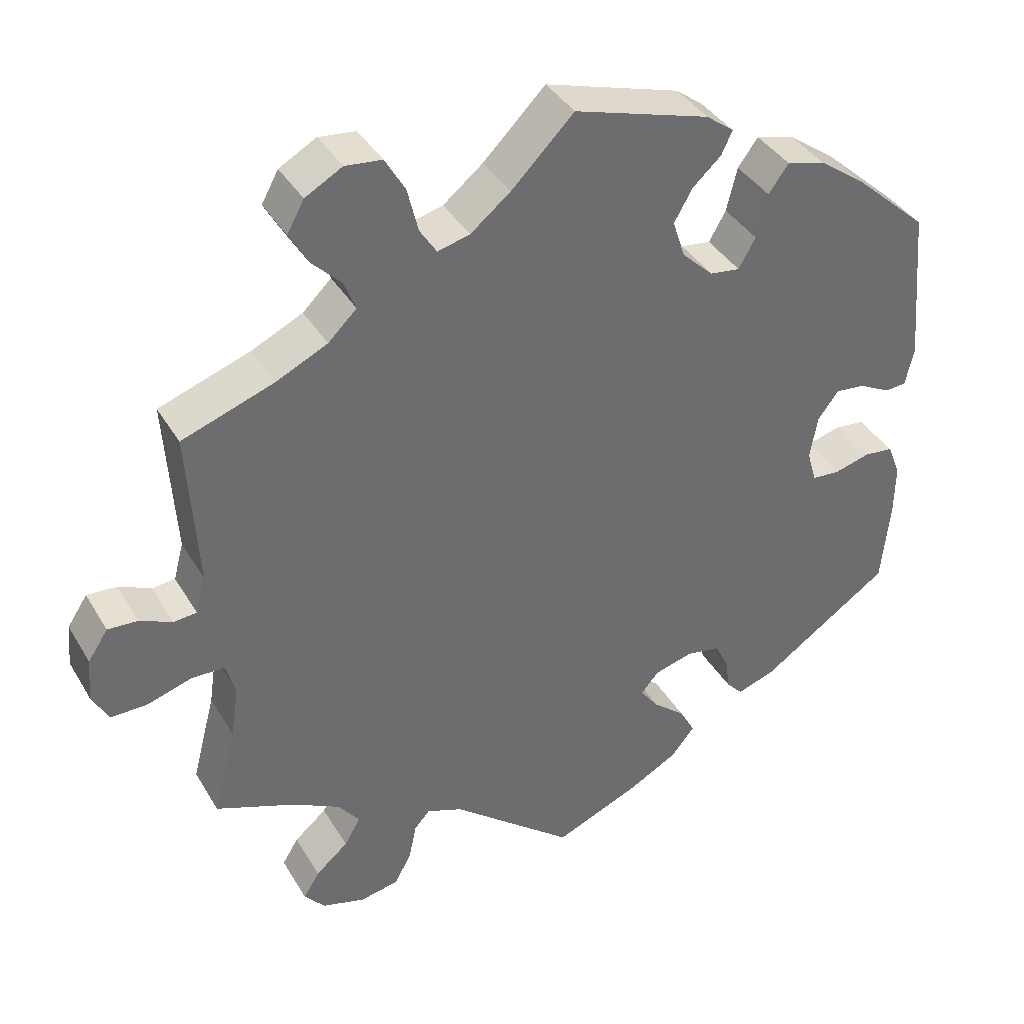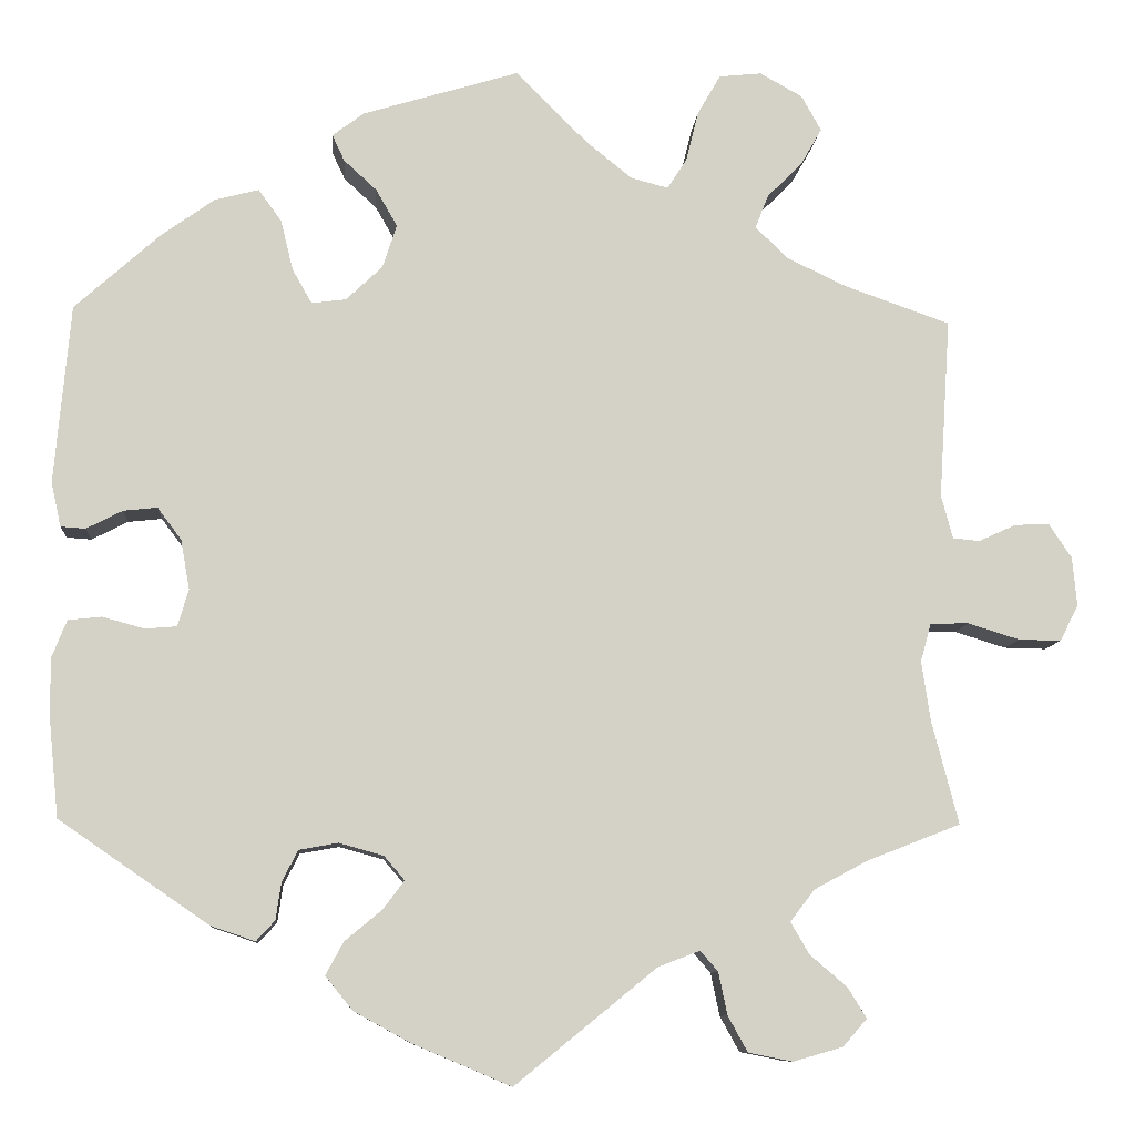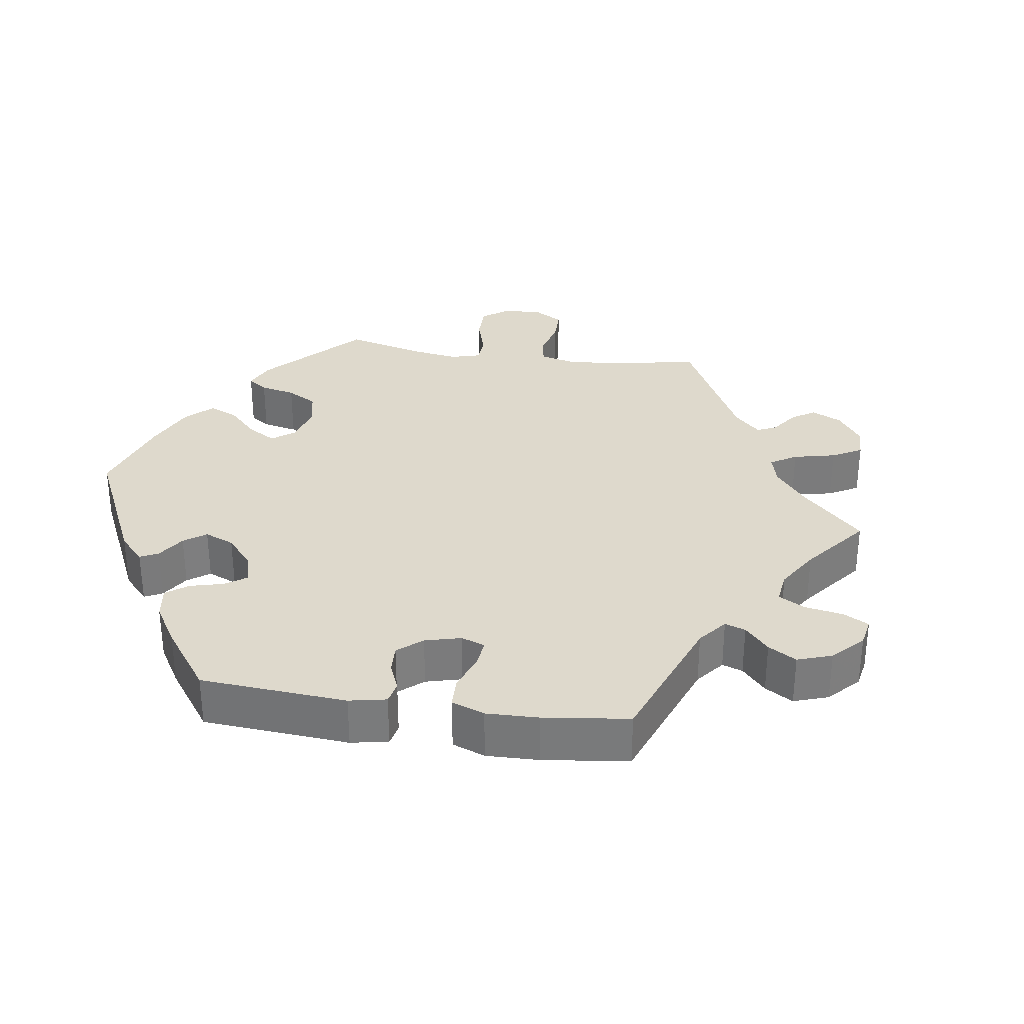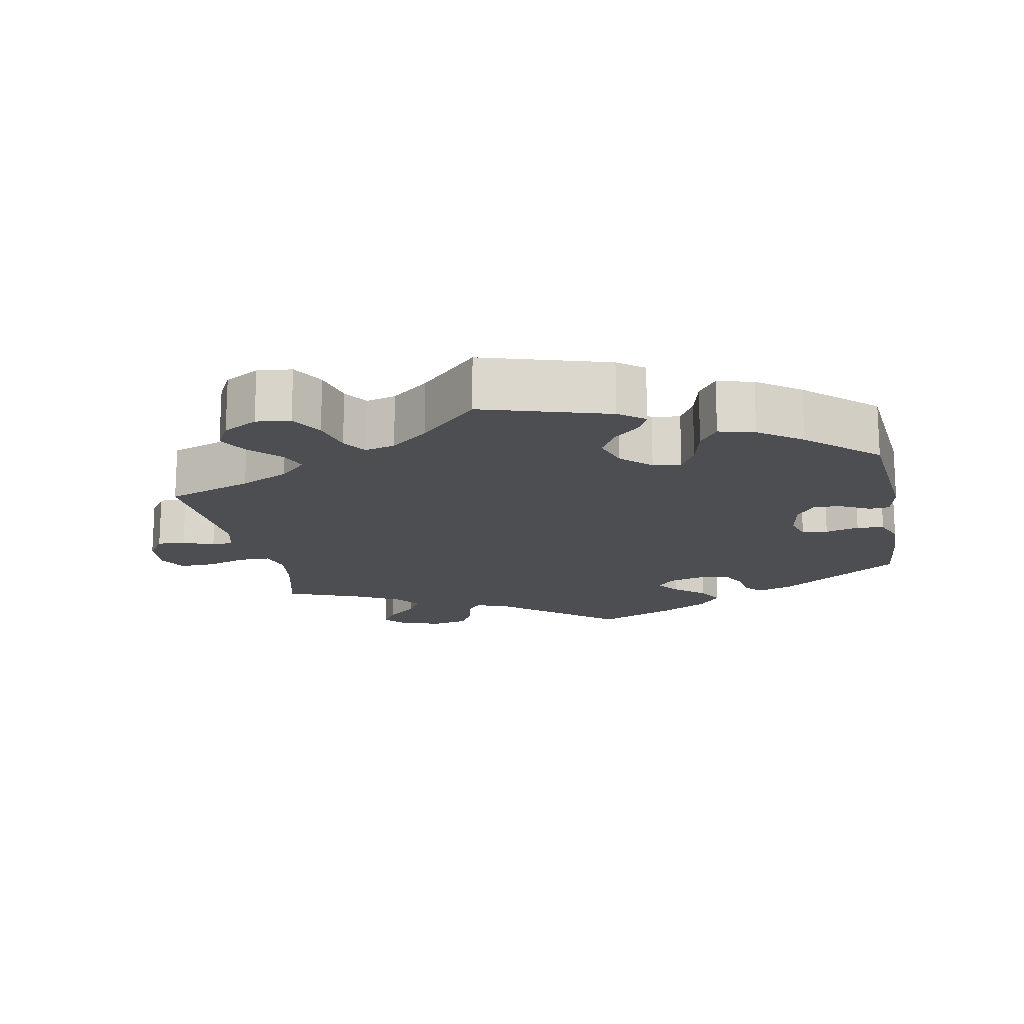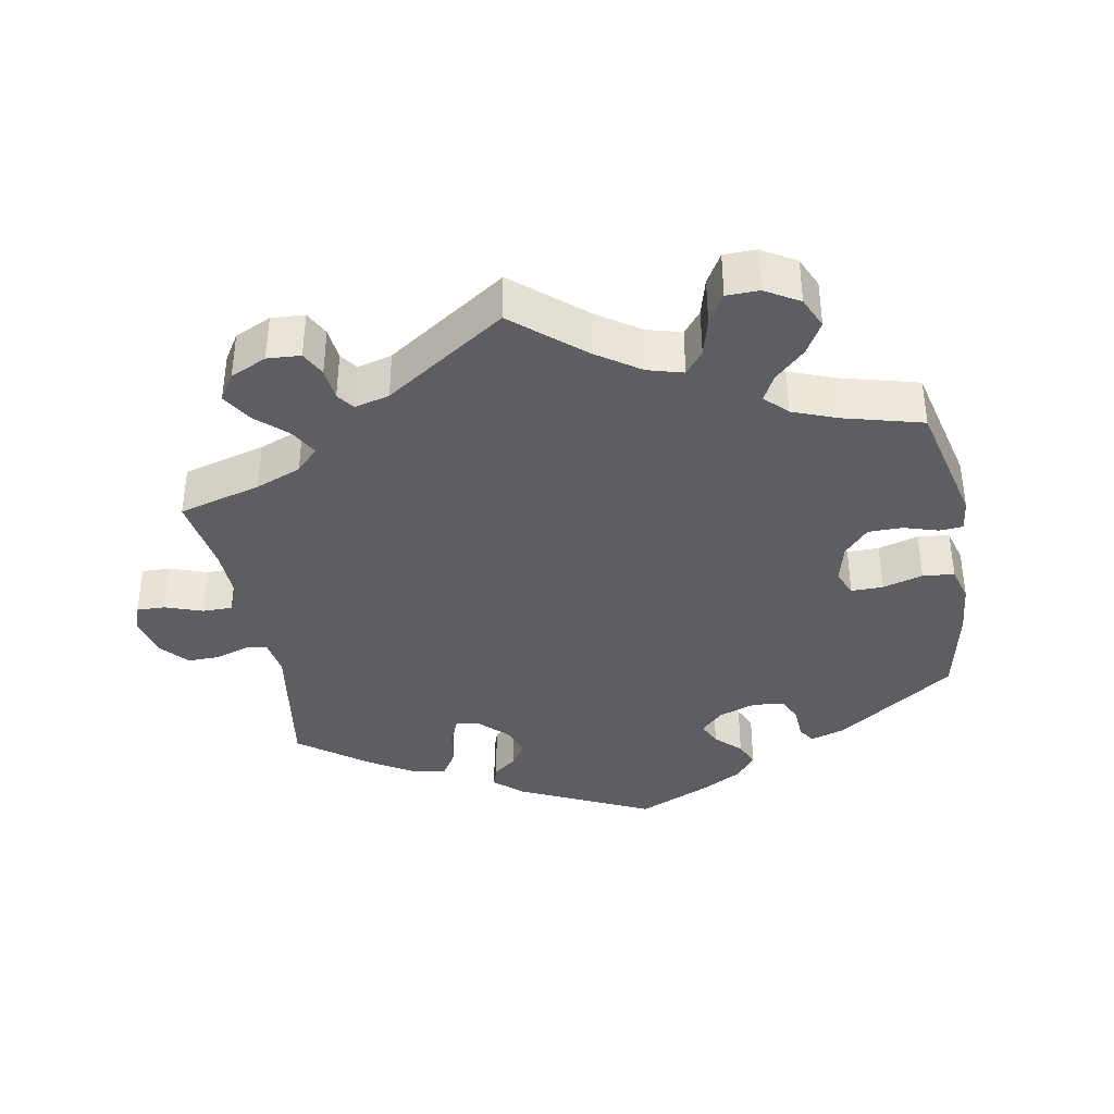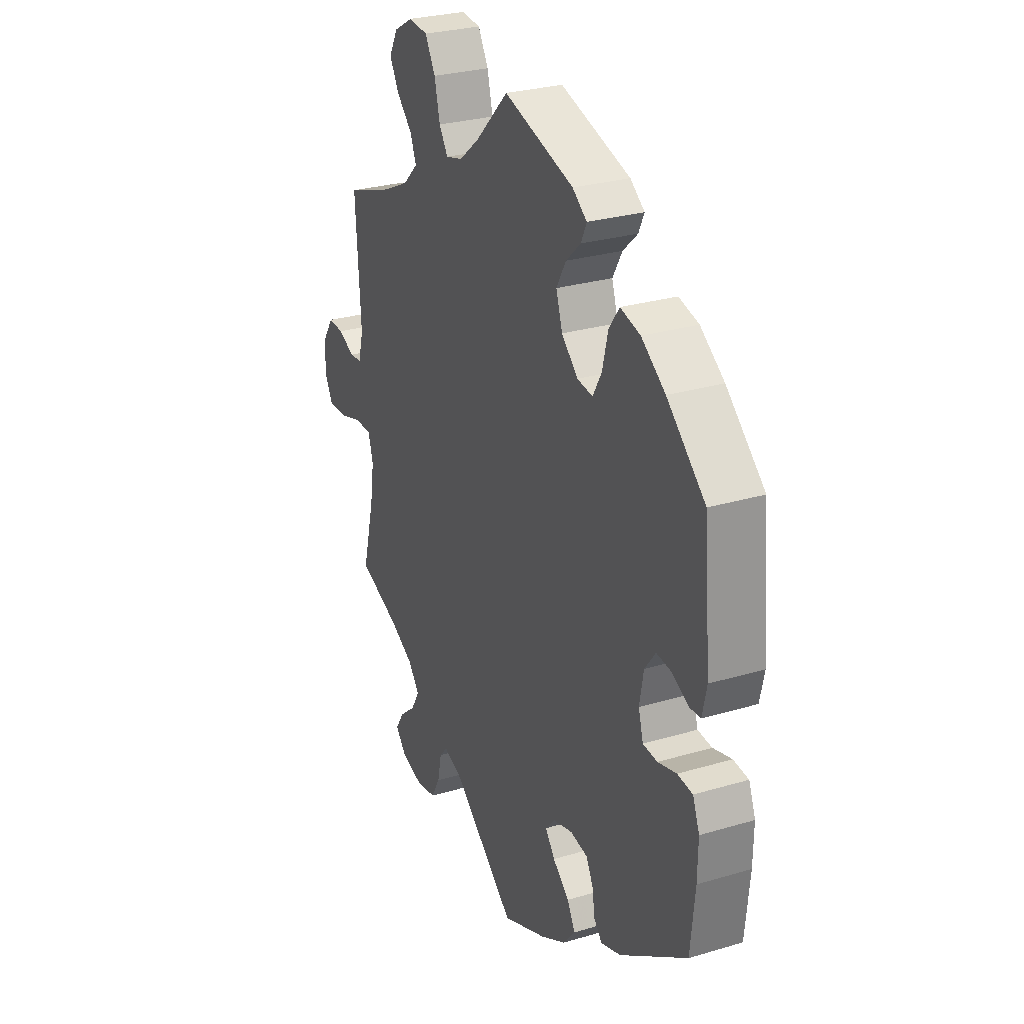
<metadata>
{"format":"obj","ext":"obj","renderer":"f3d","projection":"perspective","resolution":1024,"background":"white","views":[{"elev":38.3,"azim":-27.6,"up":"+Z"},{"elev":-9.4,"azim":175.8,"up":"+Z"},{"elev":31.9,"azim":158.3,"up":"+Y"},{"elev":-16.5,"azim":11.1,"up":"+Y"},{"elev":-38.0,"azim":-49.6,"up":"+Y"},{"elev":28.0,"azim":65.7,"up":"+Z"}]}
</metadata>
<code>
v -0.16 0.07 -0.448
v -0.207 0.07 -0.43
v -0.227 0.07 -0.453
v -0.237 0.07 -0.501
v -0.259 0.07 -0.541
v -0.309 0.07 -0.551
v -0.365 0.07 -0.535
v -0.392 0.07 -0.504
v -0.371 0.07 -0.47
v -0.329 0.07 -0.434
v -0.308 0.07 -0.398
v -0.336 0.07 -0.362
v -0.396 0.07 -0.33
v -0.501 0.07 -0.289
v -0.471 0.07 -0.173
v -0.461 0.07 -0.105
v -0.473 0.07 -0.062
v -0.516 0.07 -0.061
v -0.574 0.07 -0.079
v -0.622 0.07 -0.08
v -0.643 0.07 -0.04
v -0.638 0.07 0.016
v -0.612 0.07 0.055
v -0.573 0.07 0.053
v -0.531 0.07 0.034
v -0.501 0.07 0.037
v -0.488 0.07 0.086
v -0.501 0.07 0.289
v -0.382 0.07 0.331
v -0.315 0.07 0.363
v -0.278 0.07 0.399
v -0.293 0.07 0.437
v -0.332 0.07 0.476
v -0.356 0.07 0.518
v -0.334 0.07 0.558
v -0.286 0.07 0.585
v -0.238 0.07 0.58
v -0.212 0.07 0.535
v -0.198 0.07 0.478
v -0.176 0.07 0.444
v -0.134 0.07 0.455
v -0.082 0.07 0.497
v -0.001 0.07 0.578
v 0.175 0.07 0.525
v 0.211 0.07 0.498
v 0.197 0.07 0.468
v 0.16 0.07 0.434
v 0.136 0.07 0.392
v 0.152 0.07 0.343
v 0.193 0.07 0.304
v 0.232 0.07 0.299
v 0.254 0.07 0.338
v 0.268 0.07 0.395
v 0.294 0.07 0.431
v 0.344 0.07 0.418
v 0.404 0.07 0.375
v 0.5 0.07 0.289
v 0.518 0.07 0.087
v 0.507 0.07 0.037
v 0.479 0.07 0.035
v 0.438 0.07 0.056
v 0.4 0.07 0.06
v 0.373 0.07 0.024
v 0.363 0.07 -0.032
v 0.375 0.07 -0.074
v 0.411 0.07 -0.077
v 0.458 0.07 -0.064
v 0.496 0.07 -0.068
v 0.513 0.07 -0.111
v 0.512 0.07 -0.178
v 0.501 0.07 -0.288
v 0.332 0.07 -0.404
v 0.282 0.07 -0.421
v 0.261 0.07 -0.398
v 0.255 0.07 -0.356
v 0.237 0.07 -0.321
v 0.193 0.07 -0.313
v 0.143 0.07 -0.327
v 0.12 0.07 -0.354
v 0.144 0.07 -0.386
v 0.186 0.07 -0.421
v 0.206 0.07 -0.458
v 0.175 0.07 -0.496
v 0.111 0.07 -0.531
v 0 0.07 -0.578
v -0.16 0 -0.448
v -0.207 0 -0.43
v -0.227 0 -0.453
v -0.237 0 -0.501
v -0.259 0 -0.541
v -0.309 0 -0.551
v -0.365 0 -0.535
v -0.392 0 -0.504
v -0.371 0 -0.47
v -0.329 0 -0.434
v -0.308 0 -0.398
v -0.336 0 -0.362
v -0.396 0 -0.33
v -0.501 0 -0.289
v -0.471 0 -0.173
v -0.461 0 -0.105
v -0.473 0 -0.062
v -0.516 0 -0.061
v -0.574 0 -0.079
v -0.622 0 -0.08
v -0.643 0 -0.04
v -0.638 0 0.016
v -0.612 0 0.055
v -0.573 0 0.053
v -0.531 0 0.034
v -0.501 0 0.037
v -0.488 0 0.086
v -0.501 0 0.289
v -0.382 0 0.331
v -0.315 0 0.363
v -0.278 0 0.399
v -0.293 0 0.437
v -0.332 0 0.476
v -0.356 0 0.518
v -0.334 0 0.558
v -0.286 0 0.585
v -0.238 0 0.58
v -0.212 0 0.535
v -0.198 0 0.478
v -0.176 0 0.444
v -0.134 0 0.455
v -0.082 0 0.497
v -0.001 0 0.578
v 0.175 0 0.525
v 0.211 0 0.498
v 0.197 0 0.468
v 0.16 0 0.434
v 0.136 0 0.392
v 0.152 0 0.343
v 0.193 0 0.304
v 0.232 0 0.299
v 0.254 0 0.338
v 0.268 0 0.395
v 0.294 0 0.431
v 0.344 0 0.418
v 0.404 0 0.375
v 0.5 0 0.289
v 0.518 0 0.087
v 0.507 0 0.037
v 0.479 0 0.035
v 0.438 0 0.056
v 0.4 0 0.06
v 0.373 0 0.024
v 0.363 0 -0.032
v 0.375 0 -0.074
v 0.411 0 -0.077
v 0.458 0 -0.064
v 0.496 0 -0.068
v 0.513 0 -0.111
v 0.512 0 -0.178
v 0.501 0 -0.288
v 0.332 0 -0.404
v 0.282 0 -0.421
v 0.261 0 -0.398
v 0.255 0 -0.356
v 0.237 0 -0.321
v 0.193 0 -0.313
v 0.143 0 -0.327
v 0.12 0 -0.354
v 0.144 0 -0.386
v 0.186 0 -0.421
v 0.206 0 -0.458
v 0.175 0 -0.496
v 0.111 0 -0.531
v 0 0 -0.578
f 84 85 1
f 83 84 1 2
f 80 81 82 83
f 79 80 83 2
f 78 79 2
f 72 73 74 75
f 72 75 76
f 71 72 76
f 70 71 76 77
f 66 67 68 69
f 65 66 69 70
f 58 59 60 61
f 58 61 62
f 57 58 62
f 56 57 62 63
f 52 53 54 55
f 51 52 55 56
f 44 45 46 47
f 42 43 44 47
f 41 42 47 48
f 40 41 48 49
f 36 37 38 39
f 36 39 40
f 35 36 40
f 32 33 34 35
f 31 32 35 40
f 30 31 40 49
f 27 28 29
f 26 27 29 30
f 22 23 24 25
f 22 25 26
f 21 22 26
f 18 19 20 21
f 17 18 21 26
f 13 14 15
f 12 13 15 16
f 11 12 16 17
f 7 8 9 10
f 7 10 11
f 6 7 11
f 3 4 5 6
f 3 6 11
f 2 3 11 17
f 65 70 77 78
f 64 65 78 2
f 51 56 63 64
f 50 51 64 2
f 26 30 49 50
f 2 17 26 50
f 86 170 169
f 87 86 169 168
f 168 167 166 165
f 87 168 165 164
f 87 164 163
f 160 159 158 157
f 161 160 157
f 161 157 156
f 162 161 156 155
f 154 153 152 151
f 155 154 151 150
f 146 145 144 143
f 147 146 143
f 147 143 142
f 148 147 142 141
f 140 139 138 137
f 141 140 137 136
f 132 131 130 129
f 132 129 128 127
f 133 132 127 126
f 134 133 126 125
f 124 123 122 121
f 125 124 121
f 125 121 120
f 120 119 118 117
f 125 120 117 116
f 134 125 116 115
f 114 113 112
f 115 114 112 111
f 110 109 108 107
f 111 110 107
f 111 107 106
f 106 105 104 103
f 111 106 103 102
f 100 99 98
f 101 100 98 97
f 102 101 97 96
f 95 94 93 92
f 96 95 92
f 96 92 91
f 91 90 89 88
f 96 91 88
f 102 96 88 87
f 163 162 155 150
f 87 163 150 149
f 149 148 141 136
f 87 149 136 135
f 135 134 115 111
f 135 111 102 87
f 1 86 87 2
f 2 87 88 3
f 3 88 89 4
f 4 89 90 5
f 5 90 91 6
f 6 91 92 7
f 7 92 93 8
f 8 93 94 9
f 9 94 95 10
f 10 95 96 11
f 11 96 97 12
f 12 97 98 13
f 13 98 99 14
f 14 99 100 15
f 15 100 101 16
f 16 101 102 17
f 17 102 103 18
f 18 103 104 19
f 19 104 105 20
f 20 105 106 21
f 21 106 107 22
f 22 107 108 23
f 23 108 109 24
f 24 109 110 25
f 25 110 111 26
f 26 111 112 27
f 27 112 113 28
f 28 113 114 29
f 29 114 115 30
f 30 115 116 31
f 31 116 117 32
f 32 117 118 33
f 33 118 119 34
f 34 119 120 35
f 35 120 121 36
f 36 121 122 37
f 37 122 123 38
f 38 123 124 39
f 39 124 125 40
f 40 125 126 41
f 41 126 127 42
f 42 127 128 43
f 43 128 129 44
f 44 129 130 45
f 45 130 131 46
f 46 131 132 47
f 47 132 133 48
f 48 133 134 49
f 49 134 135 50
f 50 135 136 51
f 51 136 137 52
f 52 137 138 53
f 53 138 139 54
f 54 139 140 55
f 55 140 141 56
f 56 141 142 57
f 57 142 143 58
f 58 143 144 59
f 59 144 145 60
f 60 145 146 61
f 61 146 147 62
f 62 147 148 63
f 63 148 149 64
f 64 149 150 65
f 65 150 151 66
f 66 151 152 67
f 67 152 153 68
f 68 153 154 69
f 69 154 155 70
f 70 155 156 71
f 71 156 157 72
f 72 157 158 73
f 73 158 159 74
f 74 159 160 75
f 75 160 161 76
f 76 161 162 77
f 77 162 163 78
f 78 163 164 79
f 79 164 165 80
f 80 165 166 81
f 81 166 167 82
f 82 167 168 83
f 83 168 169 84
f 84 169 170 85
f 85 170 86 1

</code>
